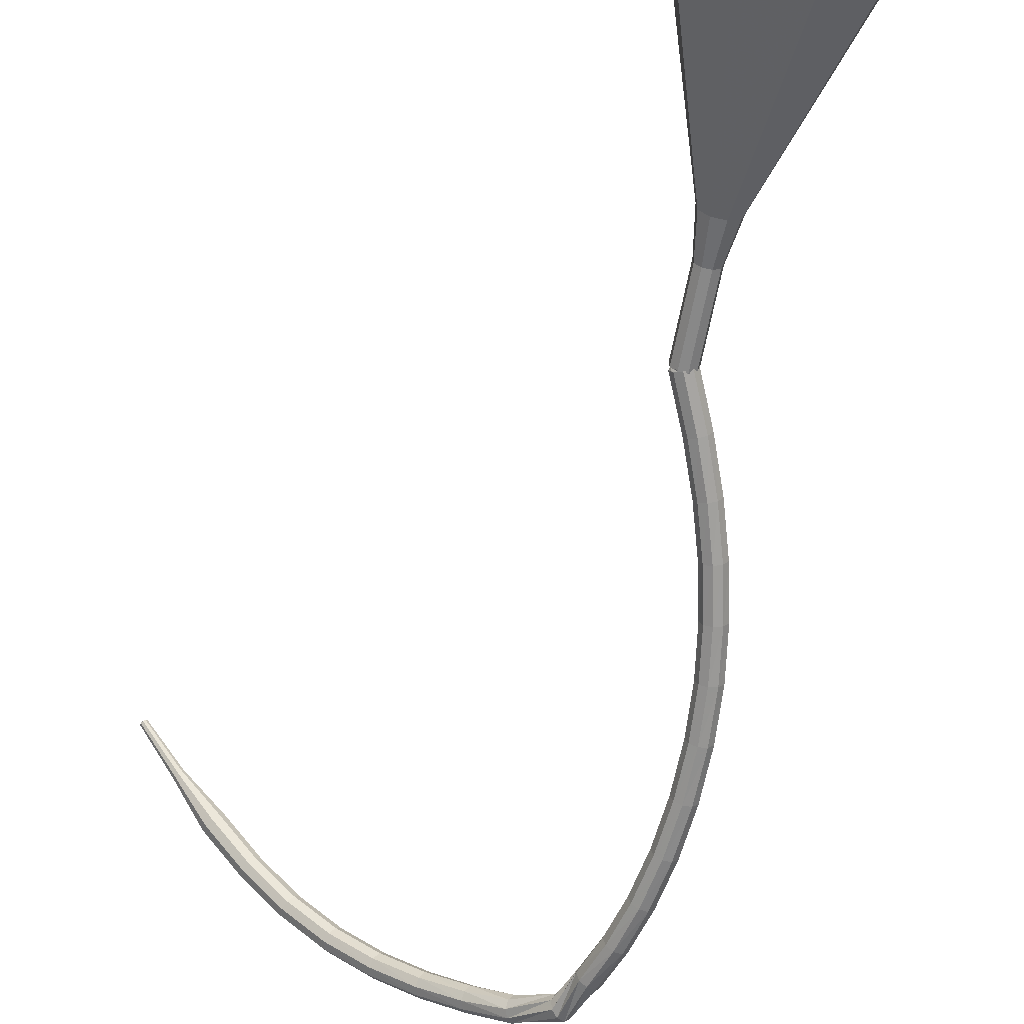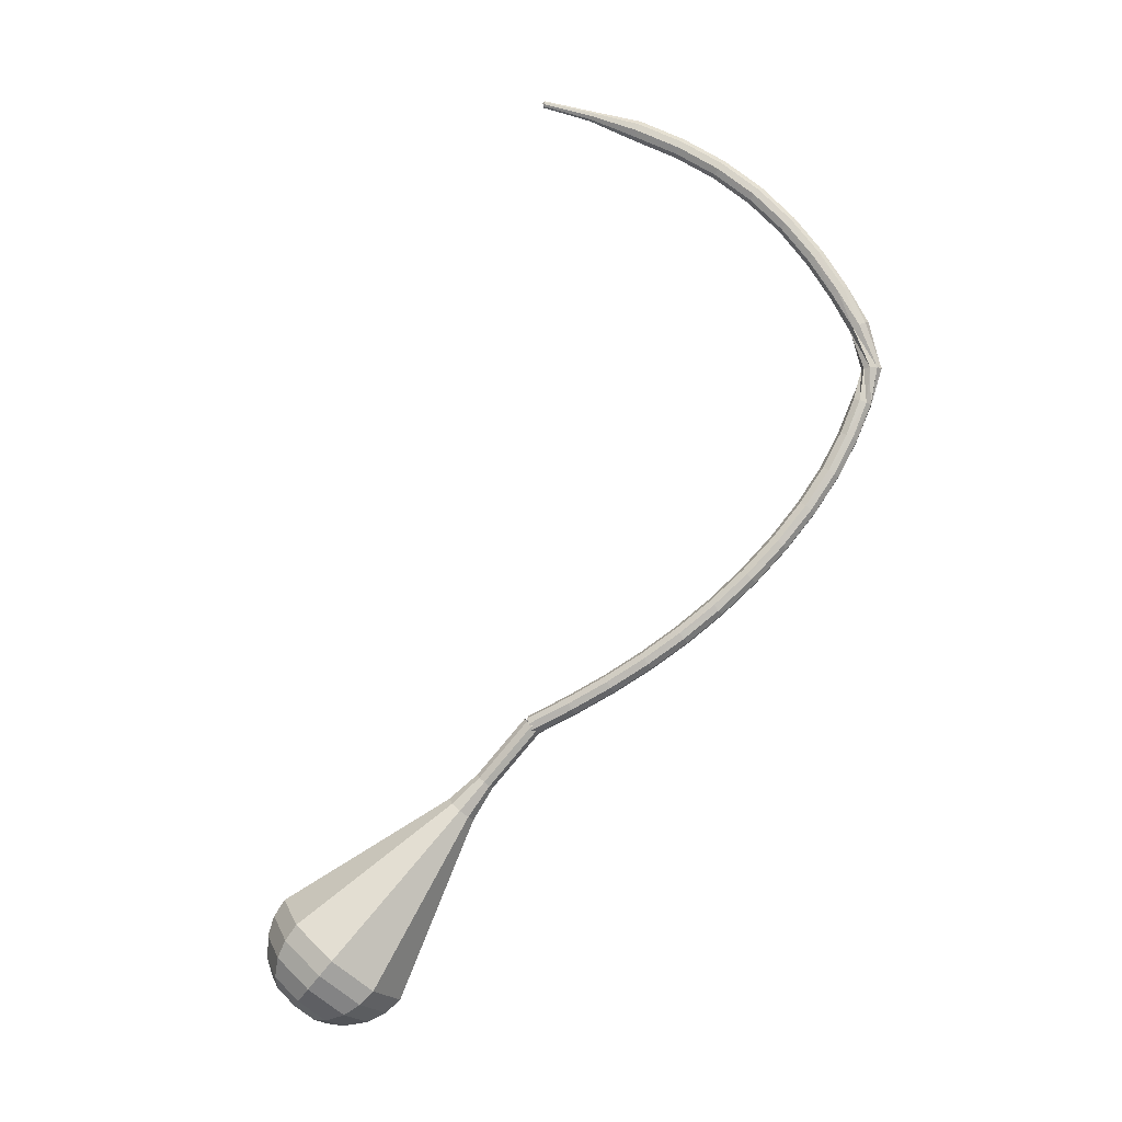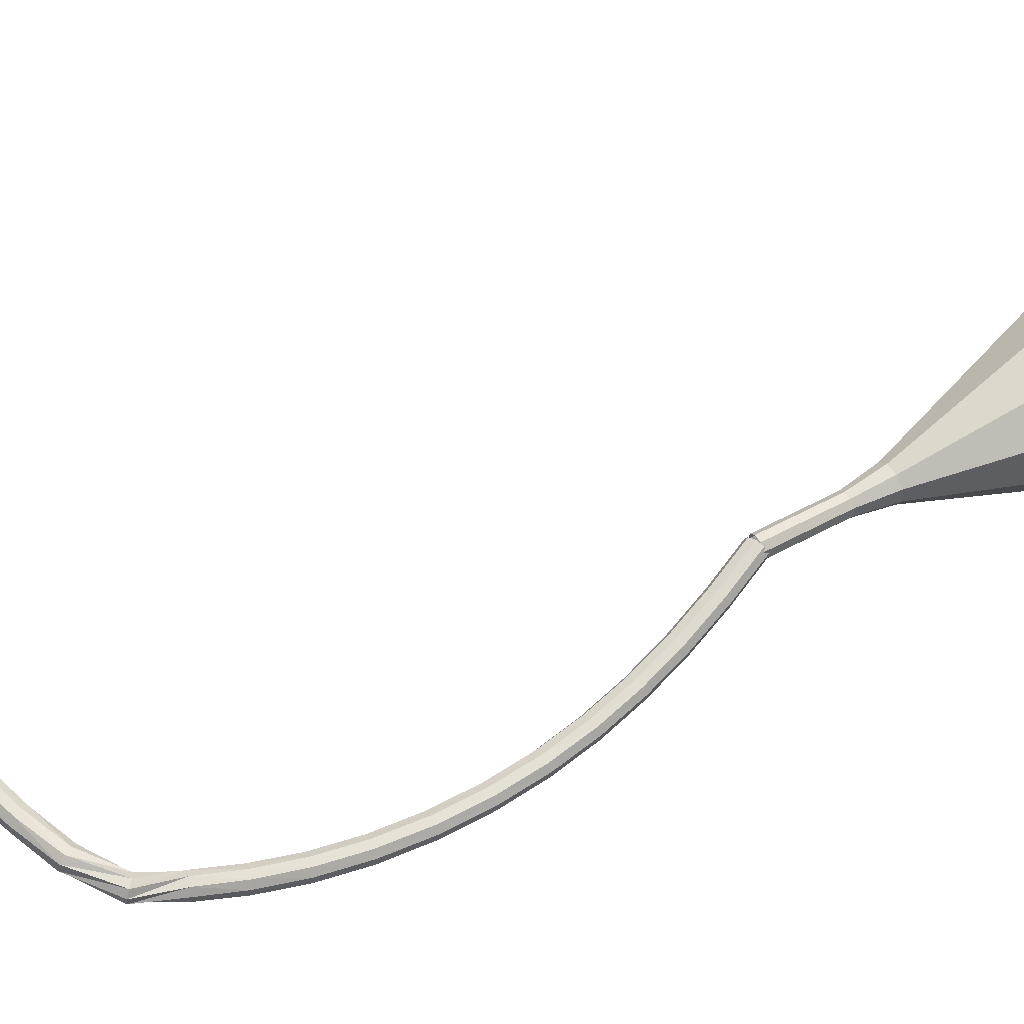
<metadata>
{"format":"obj","ext":"obj","renderer":"f3d","projection":"perspective","resolution":1024,"background":"white","views":[{"elev":-35.9,"azim":133.0,"up":"+Y"},{"elev":-13.6,"azim":-121.1,"up":"+Z"},{"elev":-71.5,"azim":72.5,"up":"+Y"}]}
</metadata>
<code>
g tube1
v 116.7 115.3 99.86
v 116.6 114.9 99.27
v 116.9 114.4 98.95
v 117.3 113.9 99.06
v 117.7 113.6 99.54
v 118 113.8 100.2
v 117.8 114.3 100.7
v 117.5 114.8 100.8
v 117 115.2 100.5
v 116.7 115.3 99.86
v 113.4 112.8 101.6
v 113.3 112.4 101
v 113.6 111.9 100.7
v 114 111.4 100.8
v 114.5 111.1 101.3
v 114.7 111.3 101.9
v 114.6 111.8 102.4
v 114.2 112.4 102.5
v 113.7 112.7 102.2
v 113.4 112.8 101.6
v 110.3 110.3 103.5
v 110.2 109.9 102.9
v 110.5 109.4 102.6
v 111 108.9 102.7
v 111.4 108.7 103.1
v 111.7 108.9 103.8
v 111.6 109.4 104.2
v 111.2 109.9 104.3
v 110.7 110.3 104
v 110.3 110.3 103.5
v 107.5 107.9 105.5
v 107.4 107.5 104.9
v 107.7 106.9 104.6
v 108.1 106.5 104.8
v 108.6 106.3 105.2
v 108.9 106.5 105.8
v 108.8 107.1 106.2
v 108.4 107.6 106.3
v 107.9 107.9 106
v 107.5 107.9 105.5
v 104.9 105.5 107.8
v 104.8 105.1 107.2
v 105 104.6 106.9
v 105.5 104.1 107
v 106 104 107.5
v 106.3 104.3 108
v 106.3 104.8 108.5
v 105.8 105.3 108.6
v 105.3 105.6 108.3
v 104.9 105.5 107.8
v 102.4 103.2 110.3
v 102.3 102.8 109.8
v 102.6 102.2 109.5
v 103.1 101.8 109.6
v 103.6 101.7 110
v 104 102 110.5
v 103.9 102.5 110.9
v 103.5 103.1 111
v 102.9 103.3 110.8
v 102.4 103.2 110.3
v 100.2 100.9 113.1
v 100 100.4 112.7
v 100.3 99.86 112.4
v 100.8 99.45 112.5
v 101.4 99.41 112.9
v 101.7 99.75 113.4
v 101.7 100.3 113.7
v 101.2 100.8 113.8
v 100.7 101.1 113.6
v 100.2 100.9 113.1
v 98.12 98.71 116.2
v 97.97 98.2 115.8
v 98.23 97.61 115.6
v 98.79 97.22 115.7
v 99.38 97.22 116
v 99.73 97.6 116.5
v 99.67 98.18 116.8
v 99.23 98.7 116.9
v 98.62 98.91 116.7
v 98.12 98.71 116.2
v 96.31 96.69 119.6
v 96.15 96.15 119.2
v 96.41 95.55 119
v 96.97 95.18 119
v 97.58 95.2 119.4
v 97.95 95.61 119.8
v 97.9 96.22 120.1
v 97.46 96.73 120.2
v 96.83 96.92 119.9
v 96.31 96.69 119.6
v 94.8 94.98 123
v 94.6 94.41 122.6
v 94.85 93.8 122.5
v 95.42 93.42 122.5
v 96.04 93.46 122.8
v 96.44 93.9 123.2
v 96.41 94.52 123.4
v 95.98 95.05 123.5
v 95.34 95.23 123.3
v 94.8 94.98 123
v 93.57 93.65 126.4
v 93.34 93.07 126.1
v 93.55 92.44 126
v 94.11 92.05 126
v 94.75 92.08 126.2
v 95.18 92.52 126.5
v 95.19 93.17 126.8
v 94.78 93.72 126.8
v 94.14 93.91 126.7
v 93.57 93.65 126.4
v 92.6 92.71 129.7
v 92.31 92.13 129.5
v 92.48 91.47 129.4
v 93.01 91.05 129.4
v 93.67 91.06 129.6
v 94.14 91.49 129.9
v 94.21 92.14 130.1
v 93.84 92.72 130.1
v 93.2 92.94 130
v 92.6 92.71 129.7
v 93.03 92.03 133
v 92.38 92.24 133
v 91.75 91.98 132.9
v 91.43 91.38 132.9
v 91.57 90.71 133
v 92.1 90.29 133.1
v 92.78 90.32 133.1
v 93.29 90.78 133.1
v 93.39 91.45 133.1
v 93.03 92.03 133
v 93.56 92.16 137.2
v 93.53 92.79 136.9
v 93.08 93.29 136.8
v 92.4 93.4 136.9
v 91.83 93.09 137.1
v 91.62 92.49 137.3
v 91.88 91.89 137.5
v 92.48 91.56 137.6
v 93.14 91.67 137.4
v 93.56 92.16 137.2
v 94.33 93.73 140.7
v 94.37 94.33 140.3
v 93.98 94.86 140.2
v 93.33 95.08 140.2
v 92.73 94.88 140.5
v 92.47 94.35 140.8
v 92.65 93.75 141.1
v 93.2 93.35 141.2
v 93.86 93.34 141
v 94.33 93.73 140.7
v 95.36 95.66 144.2
v 95.42 96.23 143.8
v 95.04 96.76 143.6
v 94.4 97.01 143.7
v 93.81 96.85 144
v 93.53 96.36 144.4
v 93.71 95.77 144.7
v 94.25 95.36 144.7
v 94.9 95.31 144.5
v 95.36 95.66 144.2
v 96.66 97.9 147.5
v 96.7 98.43 147.1
v 96.32 98.96 146.9
v 95.7 99.22 147
v 95.12 99.11 147.3
v 94.86 98.66 147.8
v 95.04 98.1 148.1
v 95.57 97.68 148.2
v 96.21 97.6 148
v 96.66 97.9 147.5
v 98.21 100.5 150.6
v 98.23 101 150.1
v 97.84 101.5 149.9
v 97.23 101.8 150
v 96.67 101.7 150.4
v 96.43 101.3 150.9
v 96.63 100.8 151.3
v 97.17 100.4 151.4
v 97.79 100.2 151.1
v 98.21 100.5 150.6
v 100 103.4 153.3
v 99.99 103.9 152.8
v 99.58 104.3 152.5
v 98.97 104.6 152.6
v 98.45 104.6 153
v 98.25 104.3 153.6
v 98.47 103.8 154
v 99.01 103.4 154.1
v 99.62 103.3 153.8
v 100 103.4 153.3
v 102 106.7 155.6
v 102 107.1 155
v 101.5 107.6 154.7
v 100.9 107.9 154.8
v 100.4 107.9 155.3
v 100.3 107.6 155.9
v 100.5 107.2 156.4
v 101.1 106.8 156.5
v 101.7 106.6 156.2
v 102 106.7 155.6
v 104.2 110.3 157.5
v 104.1 110.6 156.9
v 103.7 111.1 156.6
v 103.1 111.4 156.7
v 102.6 111.4 157.2
v 102.5 111.2 157.8
v 102.7 110.8 158.3
v 103.3 110.4 158.4
v 103.9 110.2 158.1
v 104.2 110.3 157.5
v 106.1 114.4 159.1
v 106.1 114.5 158.8
v 105.9 114.7 158.6
v 105.6 114.9 158.7
v 105.4 115 158.9
v 105.3 114.9 159.2
v 105.4 114.7 159.5
v 105.7 114.5 159.5
v 106 114.4 159.4
v 106.1 114.4 159.1
v 108.6 118.4 160.4
v 108.5 118.5 160.2
v 108.4 118.6 160.1
v 108.2 118.7 160.2
v 108 118.8 160.3
v 108 118.7 160.5
v 108.1 118.6 160.7
v 108.3 118.5 160.8
v 108.5 118.4 160.6
v 108.6 118.4 160.4
v 108.4 118.4 160.4
v 108.3 118.4 160.3
v 108.2 118.5 160.3
v 108.2 118.6 160.3
v 108.2 118.7 160.4
v 108.2 118.8 160.5
v 108.3 118.7 160.6
v 108.4 118.6 160.6
v 108.4 118.5 160.5
v 108.4 118.4 160.4
f 1 2 12
f 12 11 1
f 2 3 13
f 13 12 2
f 3 4 14
f 14 13 3
f 4 5 15
f 15 14 4
f 5 6 16
f 16 15 5
f 6 7 17
f 17 16 6
f 7 8 18
f 18 17 7
f 8 9 19
f 19 18 8
f 9 10 20
f 20 19 9
f 11 12 22
f 22 21 11
f 12 13 23
f 23 22 12
f 13 14 24
f 24 23 13
f 14 15 25
f 25 24 14
f 15 16 26
f 26 25 15
f 16 17 27
f 27 26 16
f 17 18 28
f 28 27 17
f 18 19 29
f 29 28 18
f 19 20 30
f 30 29 19
f 21 22 32
f 32 31 21
f 22 23 33
f 33 32 22
f 23 24 34
f 34 33 23
f 24 25 35
f 35 34 24
f 25 26 36
f 36 35 25
f 26 27 37
f 37 36 26
f 27 28 38
f 38 37 27
f 28 29 39
f 39 38 28
f 29 30 40
f 40 39 29
f 31 32 42
f 42 41 31
f 32 33 43
f 43 42 32
f 33 34 44
f 44 43 33
f 34 35 45
f 45 44 34
f 35 36 46
f 46 45 35
f 36 37 47
f 47 46 36
f 37 38 48
f 48 47 37
f 38 39 49
f 49 48 38
f 39 40 50
f 50 49 39
f 41 42 52
f 52 51 41
f 42 43 53
f 53 52 42
f 43 44 54
f 54 53 43
f 44 45 55
f 55 54 44
f 45 46 56
f 56 55 45
f 46 47 57
f 57 56 46
f 47 48 58
f 58 57 47
f 48 49 59
f 59 58 48
f 49 50 60
f 60 59 49
f 51 52 62
f 62 61 51
f 52 53 63
f 63 62 52
f 53 54 64
f 64 63 53
f 54 55 65
f 65 64 54
f 55 56 66
f 66 65 55
f 56 57 67
f 67 66 56
f 57 58 68
f 68 67 57
f 58 59 69
f 69 68 58
f 59 60 70
f 70 69 59
f 61 62 72
f 72 71 61
f 62 63 73
f 73 72 62
f 63 64 74
f 74 73 63
f 64 65 75
f 75 74 64
f 65 66 76
f 76 75 65
f 66 67 77
f 77 76 66
f 67 68 78
f 78 77 67
f 68 69 79
f 79 78 68
f 69 70 80
f 80 79 69
f 71 72 82
f 82 81 71
f 72 73 83
f 83 82 72
f 73 74 84
f 84 83 73
f 74 75 85
f 85 84 74
f 75 76 86
f 86 85 75
f 76 77 87
f 87 86 76
f 77 78 88
f 88 87 77
f 78 79 89
f 89 88 78
f 79 80 90
f 90 89 79
f 81 82 92
f 92 91 81
f 82 83 93
f 93 92 82
f 83 84 94
f 94 93 83
f 84 85 95
f 95 94 84
f 85 86 96
f 96 95 85
f 86 87 97
f 97 96 86
f 87 88 98
f 98 97 87
f 88 89 99
f 99 98 88
f 89 90 100
f 100 99 89
f 91 92 102
f 102 101 91
f 92 93 103
f 103 102 92
f 93 94 104
f 104 103 93
f 94 95 105
f 105 104 94
f 95 96 106
f 106 105 95
f 96 97 107
f 107 106 96
f 97 98 108
f 108 107 97
f 98 99 109
f 109 108 98
f 99 100 110
f 110 109 99
f 101 102 112
f 112 111 101
f 102 103 113
f 113 112 102
f 103 104 114
f 114 113 103
f 104 105 115
f 115 114 104
f 105 106 116
f 116 115 105
f 106 107 117
f 117 116 106
f 107 108 118
f 118 117 107
f 108 109 119
f 119 118 108
f 109 110 120
f 120 119 109
f 111 112 122
f 122 121 111
f 112 113 123
f 123 122 112
f 113 114 124
f 124 123 113
f 114 115 125
f 125 124 114
f 115 116 126
f 126 125 115
f 116 117 127
f 127 126 116
f 117 118 128
f 128 127 117
f 118 119 129
f 129 128 118
f 119 120 130
f 130 129 119
f 121 122 132
f 132 131 121
f 122 123 133
f 133 132 122
f 123 124 134
f 134 133 123
f 124 125 135
f 135 134 124
f 125 126 136
f 136 135 125
f 126 127 137
f 137 136 126
f 127 128 138
f 138 137 127
f 128 129 139
f 139 138 128
f 129 130 140
f 140 139 129
f 131 132 142
f 142 141 131
f 132 133 143
f 143 142 132
f 133 134 144
f 144 143 133
f 134 135 145
f 145 144 134
f 135 136 146
f 146 145 135
f 136 137 147
f 147 146 136
f 137 138 148
f 148 147 137
f 138 139 149
f 149 148 138
f 139 140 150
f 150 149 139
f 141 142 152
f 152 151 141
f 142 143 153
f 153 152 142
f 143 144 154
f 154 153 143
f 144 145 155
f 155 154 144
f 145 146 156
f 156 155 145
f 146 147 157
f 157 156 146
f 147 148 158
f 158 157 147
f 148 149 159
f 159 158 148
f 149 150 160
f 160 159 149
f 151 152 162
f 162 161 151
f 152 153 163
f 163 162 152
f 153 154 164
f 164 163 153
f 154 155 165
f 165 164 154
f 155 156 166
f 166 165 155
f 156 157 167
f 167 166 156
f 157 158 168
f 168 167 157
f 158 159 169
f 169 168 158
f 159 160 170
f 170 169 159
f 161 162 172
f 172 171 161
f 162 163 173
f 173 172 162
f 163 164 174
f 174 173 163
f 164 165 175
f 175 174 164
f 165 166 176
f 176 175 165
f 166 167 177
f 177 176 166
f 167 168 178
f 178 177 167
f 168 169 179
f 179 178 168
f 169 170 180
f 180 179 169
f 171 172 182
f 182 181 171
f 172 173 183
f 183 182 172
f 173 174 184
f 184 183 173
f 174 175 185
f 185 184 174
f 175 176 186
f 186 185 175
f 176 177 187
f 187 186 176
f 177 178 188
f 188 187 177
f 178 179 189
f 189 188 178
f 179 180 190
f 190 189 179
f 181 182 192
f 192 191 181
f 182 183 193
f 193 192 182
f 183 184 194
f 194 193 183
f 184 185 195
f 195 194 184
f 185 186 196
f 196 195 185
f 186 187 197
f 197 196 186
f 187 188 198
f 198 197 187
f 188 189 199
f 199 198 188
f 189 190 200
f 200 199 189
f 191 192 202
f 202 201 191
f 192 193 203
f 203 202 192
f 193 194 204
f 204 203 193
f 194 195 205
f 205 204 194
f 195 196 206
f 206 205 195
f 196 197 207
f 207 206 196
f 197 198 208
f 208 207 197
f 198 199 209
f 209 208 198
f 199 200 210
f 210 209 199
f 201 202 212
f 212 211 201
f 202 203 213
f 213 212 202
f 203 204 214
f 214 213 203
f 204 205 215
f 215 214 204
f 205 206 216
f 216 215 205
f 206 207 217
f 217 216 206
f 207 208 218
f 218 217 207
f 208 209 219
f 219 218 208
f 209 210 220
f 220 219 209
f 211 212 222
f 222 221 211
f 212 213 223
f 223 222 212
f 213 214 224
f 224 223 213
f 214 215 225
f 225 224 214
f 215 216 226
f 226 225 215
f 216 217 227
f 227 226 216
f 217 218 228
f 228 227 217
f 218 219 229
f 229 228 218
f 219 220 230
f 230 229 219
f 221 222 232
f 232 231 221
f 222 223 233
f 233 232 222
f 223 224 234
f 234 233 223
f 224 225 235
f 235 234 224
f 225 226 236
f 236 235 225
f 226 227 237
f 237 236 226
f 227 228 238
f 238 237 227
f 228 229 239
f 239 238 228
f 229 230 240
f 240 239 229
v 118 113.8 99.86
v 117.4 113.6 99.49
v 116.8 113.8 99.29
v 116.4 114.3 99.36
v 116.4 114.9 99.66
v 116.8 115.3 100.1
v 117.4 115.3 100.4
v 118 114.9 100.4
v 118.2 114.3 100.2
v 118 113.8 99.86
v 117.9 113.7 99.86
v 117.4 113.6 99.42
v 116.8 113.9 99.19
v 116.5 114.4 99.27
v 116.5 115 99.63
v 116.9 115.3 100.1
v 117.4 115.3 100.4
v 117.9 114.8 100.5
v 118.1 114.2 100.3
v 117.9 113.7 99.86
v 119.8 115.3 97.25
v 119.3 115.1 96.81
v 118.7 115.4 96.58
v 118.3 116 96.66
v 118.3 116.6 97.02
v 118.7 116.9 97.48
v 119.3 116.8 97.84
v 119.8 116.4 97.92
v 120 115.8 97.69
v 119.8 115.3 97.25
v 121.6 116.8 94.64
v 121.1 116.7 94.21
v 120.5 117 93.97
v 120.1 117.6 94.06
v 120.2 118.2 94.41
v 120.5 118.5 94.88
v 121.1 118.4 95.23
v 121.6 117.9 95.31
v 121.8 117.3 95.08
v 121.6 116.8 94.64
v 123.8 118 92.04
v 123 117.8 91.35
v 122.1 118.2 90.98
v 121.5 119.1 91.11
v 121.5 120 91.67
v 122.1 120.6 92.4
v 123 120.4 92.96
v 123.8 119.7 93.09
v 124.1 118.7 92.72
v 123.8 118 92.04
v 126.4 118.6 89.43
v 125 118.3 88.22
v 123.4 119.1 87.58
v 122.4 120.7 87.8
v 122.4 122.3 88.79
v 123.5 123.2 90.07
v 125.1 122.9 91.05
v 126.5 121.7 91.28
v 127 120 90.64
v 126.4 118.6 89.43
v 131.6 120 84.21
v 129 119.3 81.97
v 126.1 120.8 80.78
v 124.2 123.7 81.19
v 124.2 126.7 83.02
v 126.2 128.4 85.41
v 129.1 127.9 87.23
v 131.7 125.6 87.65
v 132.7 122.4 86.46
v 131.6 120 84.21
v 136.9 121.3 79
v 133 120.3 75.72
v 128.7 122.5 73.98
v 125.9 126.8 74.58
v 126 131.1 77.26
v 128.9 133.6 80.74
v 133.2 132.9 83.42
v 137 129.5 84.02
v 138.4 124.9 82.28
v 136.9 121.3 79
v 137.7 122.3 77.62
v 134 121.4 74.45
v 129.8 123.5 72.76
v 127.1 127.6 73.35
v 127.2 131.8 75.94
v 129.9 134.2 79.31
v 134.1 133.6 81.9
v 137.8 130.3 82.49
v 139.2 125.8 80.8
v 137.7 122.3 77.62
v 138.2 123.7 76.25
v 134.8 122.9 73.41
v 131.1 124.8 71.9
v 128.7 128.5 72.43
v 128.7 132.2 74.74
v 131.2 134.4 77.76
v 135 133.8 80.07
v 138.2 130.8 80.6
v 139.5 126.8 79.09
v 138.2 123.7 76.25
v 138.1 125.7 74.87
v 135.6 125.1 72.71
v 132.7 126.5 71.55
v 130.9 129.3 71.95
v 130.9 132.2 73.72
v 132.8 133.8 76.03
v 135.7 133.4 77.8
v 138.2 131.1 78.2
v 139.2 128.1 77.04
v 138.1 125.7 74.87
v 137.8 127.1 74.19
v 135.9 126.7 72.6
v 133.8 127.7 71.76
v 132.5 129.8 72.05
v 132.5 131.9 73.34
v 133.9 133.1 75.03
v 136 132.8 76.32
v 137.8 131.1 76.62
v 138.5 128.9 75.77
v 137.8 127.1 74.19
v 135.9 130.3 73.5
v 135.9 130.3 73.5
v 135.9 130.3 73.5
v 135.9 130.3 73.5
v 135.9 130.3 73.5
v 135.9 130.3 73.5
v 135.9 130.3 73.5
v 135.9 130.3 73.5
v 135.9 130.3 73.5
v 135.9 130.3 73.5
f 241 242 252
f 252 251 241
f 242 243 253
f 253 252 242
f 243 244 254
f 254 253 243
f 244 245 255
f 255 254 244
f 245 246 256
f 256 255 245
f 246 247 257
f 257 256 246
f 247 248 258
f 258 257 247
f 248 249 259
f 259 258 248
f 249 250 260
f 260 259 249
f 251 252 262
f 262 261 251
f 252 253 263
f 263 262 252
f 253 254 264
f 264 263 253
f 254 255 265
f 265 264 254
f 255 256 266
f 266 265 255
f 256 257 267
f 267 266 256
f 257 258 268
f 268 267 257
f 258 259 269
f 269 268 258
f 259 260 270
f 270 269 259
f 261 262 272
f 272 271 261
f 262 263 273
f 273 272 262
f 263 264 274
f 274 273 263
f 264 265 275
f 275 274 264
f 265 266 276
f 276 275 265
f 266 267 277
f 277 276 266
f 267 268 278
f 278 277 267
f 268 269 279
f 279 278 268
f 269 270 280
f 280 279 269
f 271 272 282
f 282 281 271
f 272 273 283
f 283 282 272
f 273 274 284
f 284 283 273
f 274 275 285
f 285 284 274
f 275 276 286
f 286 285 275
f 276 277 287
f 287 286 276
f 277 278 288
f 288 287 277
f 278 279 289
f 289 288 278
f 279 280 290
f 290 289 279
f 281 282 292
f 292 291 281
f 282 283 293
f 293 292 282
f 283 284 294
f 294 293 283
f 284 285 295
f 295 294 284
f 285 286 296
f 296 295 285
f 286 287 297
f 297 296 286
f 287 288 298
f 298 297 287
f 288 289 299
f 299 298 288
f 289 290 300
f 300 299 289
f 291 292 302
f 302 301 291
f 292 293 303
f 303 302 292
f 293 294 304
f 304 303 293
f 294 295 305
f 305 304 294
f 295 296 306
f 306 305 295
f 296 297 307
f 307 306 296
f 297 298 308
f 308 307 297
f 298 299 309
f 309 308 298
f 299 300 310
f 310 309 299
f 301 302 312
f 312 311 301
f 302 303 313
f 313 312 302
f 303 304 314
f 314 313 303
f 304 305 315
f 315 314 304
f 305 306 316
f 316 315 305
f 306 307 317
f 317 316 306
f 307 308 318
f 318 317 307
f 308 309 319
f 319 318 308
f 309 310 320
f 320 319 309
f 311 312 322
f 322 321 311
f 312 313 323
f 323 322 312
f 313 314 324
f 324 323 313
f 314 315 325
f 325 324 314
f 315 316 326
f 326 325 315
f 316 317 327
f 327 326 316
f 317 318 328
f 328 327 317
f 318 319 329
f 329 328 318
f 319 320 330
f 330 329 319
f 321 322 332
f 332 331 321
f 322 323 333
f 333 332 322
f 323 324 334
f 334 333 323
f 324 325 335
f 335 334 324
f 325 326 336
f 336 335 325
f 326 327 337
f 337 336 326
f 327 328 338
f 338 337 327
f 328 329 339
f 339 338 328
f 329 330 340
f 340 339 329
f 331 332 342
f 342 341 331
f 332 333 343
f 343 342 332
f 333 334 344
f 344 343 333
f 334 335 345
f 345 344 334
f 335 336 346
f 346 345 335
f 336 337 347
f 347 346 336
f 337 338 348
f 348 347 337
f 338 339 349
f 349 348 338
f 339 340 350
f 350 349 339
f 341 342 352
f 352 351 341
f 342 343 353
f 353 352 342
f 343 344 354
f 354 353 343
f 344 345 355
f 355 354 344
f 345 346 356
f 356 355 345
f 346 347 357
f 357 356 346
f 347 348 358
f 358 357 347
f 348 349 359
f 359 358 348
f 349 350 360
f 360 359 349
f 351 352 362
f 362 361 351
f 352 353 363
f 363 362 352
f 353 354 364
f 364 363 353
f 354 355 365
f 365 364 354
f 355 356 366
f 366 365 355
f 356 357 367
f 367 366 356
f 357 358 368
f 368 367 357
f 358 359 369
f 369 368 358
f 359 360 370
f 370 369 359

</code>
